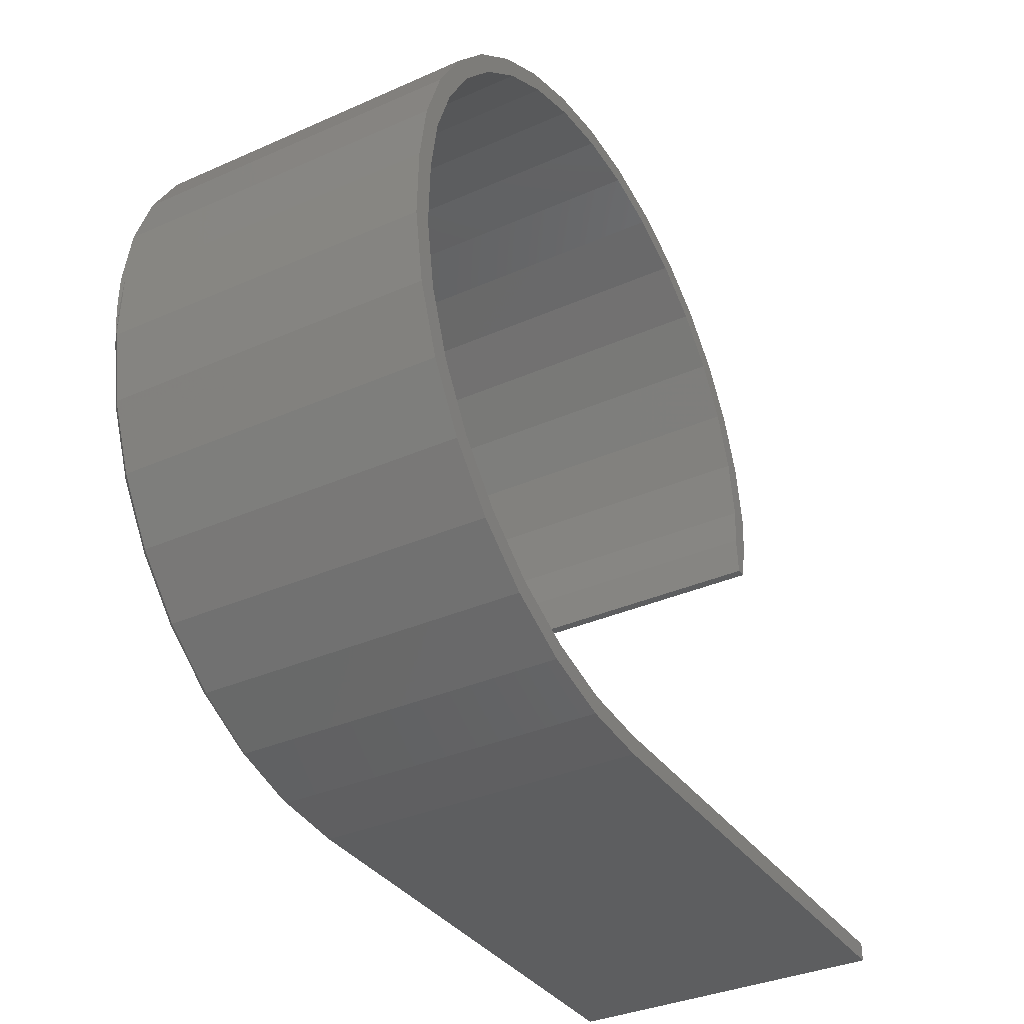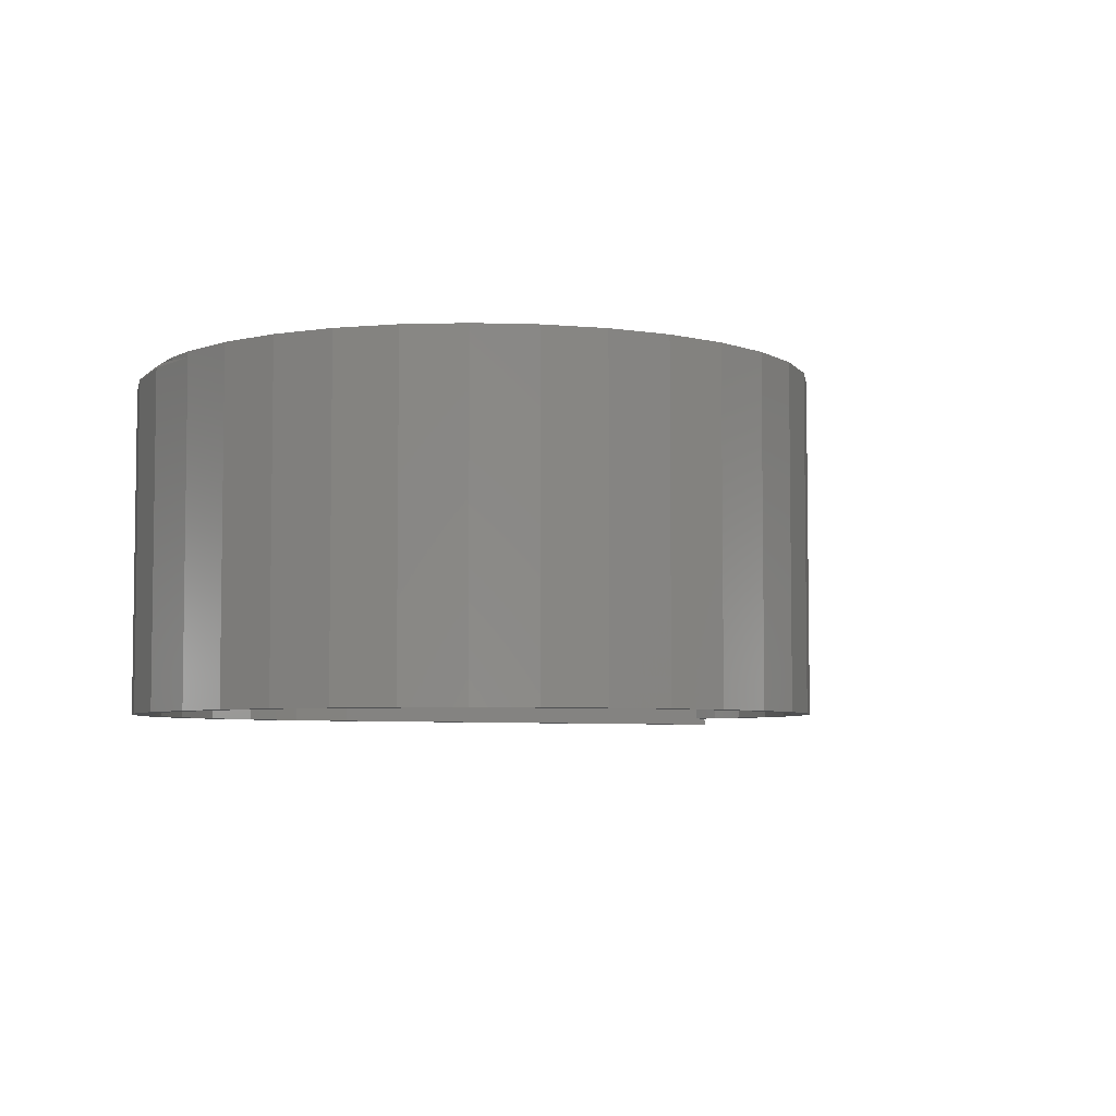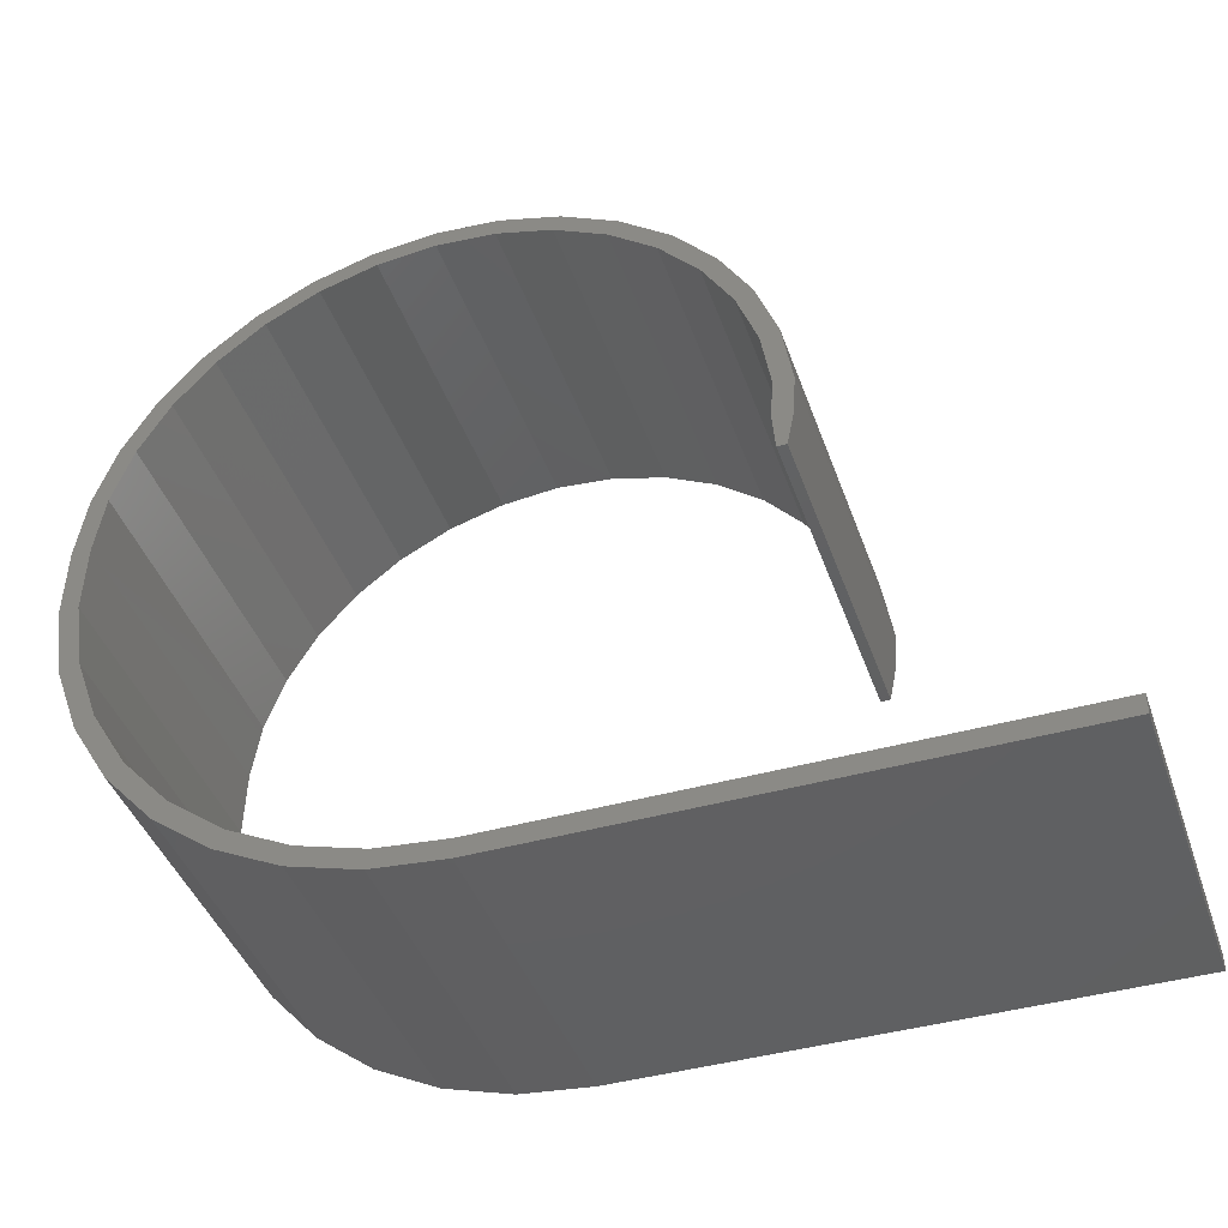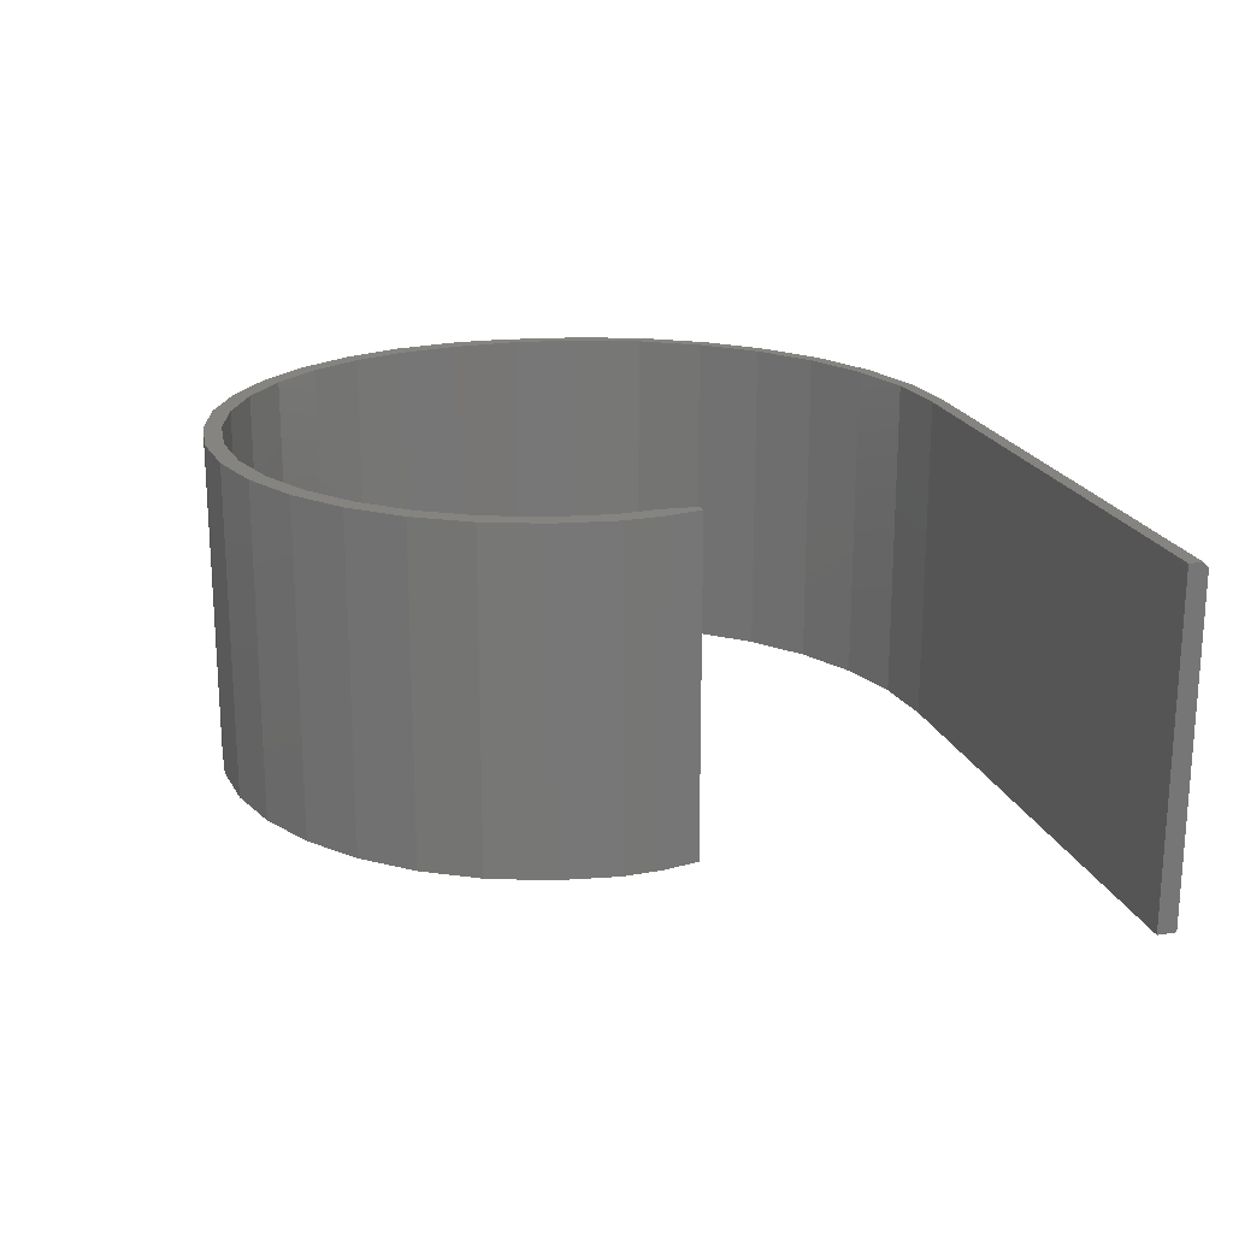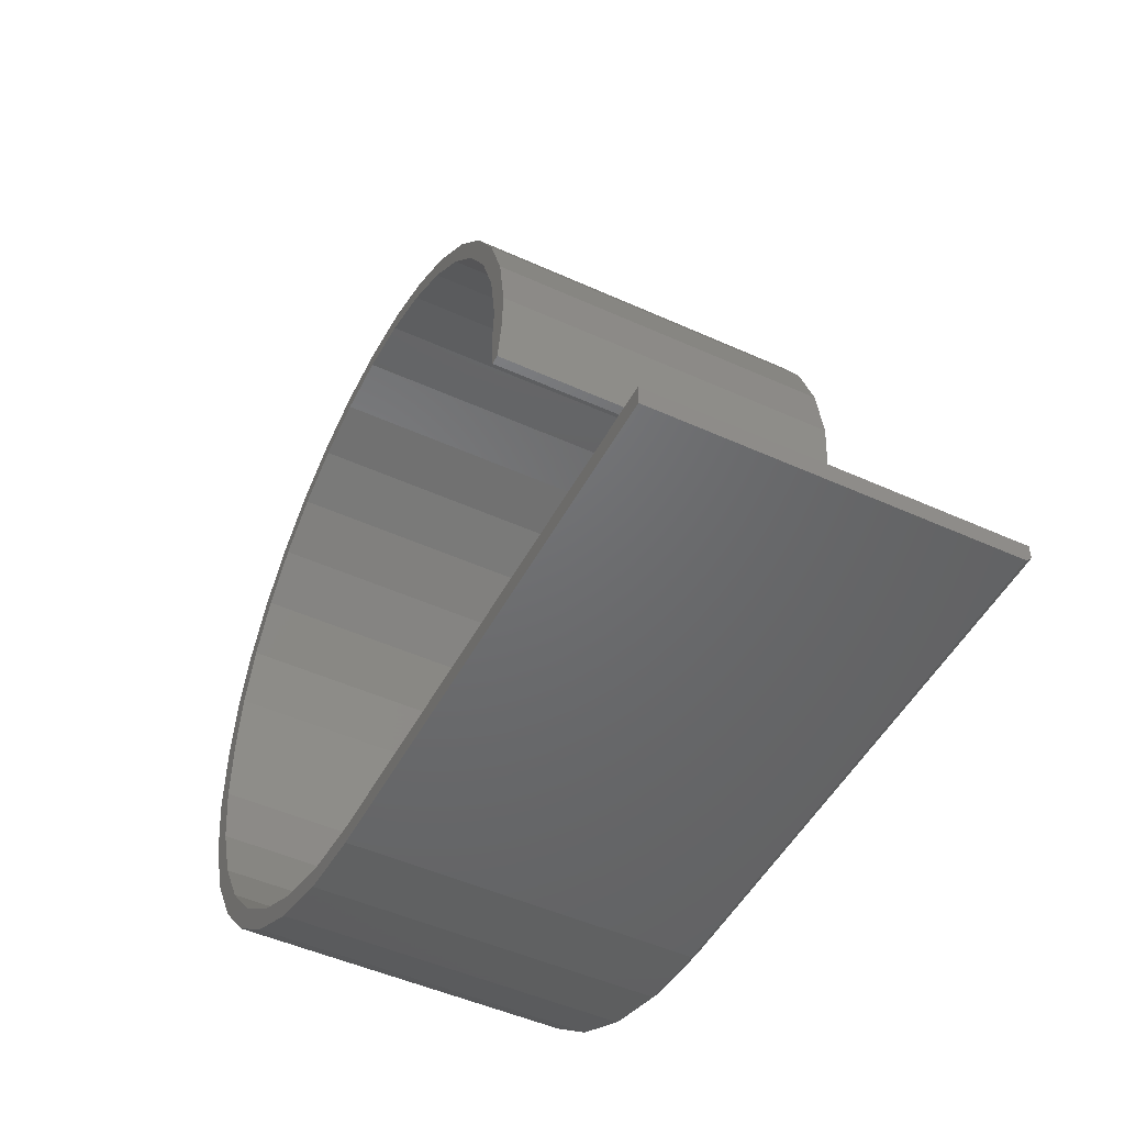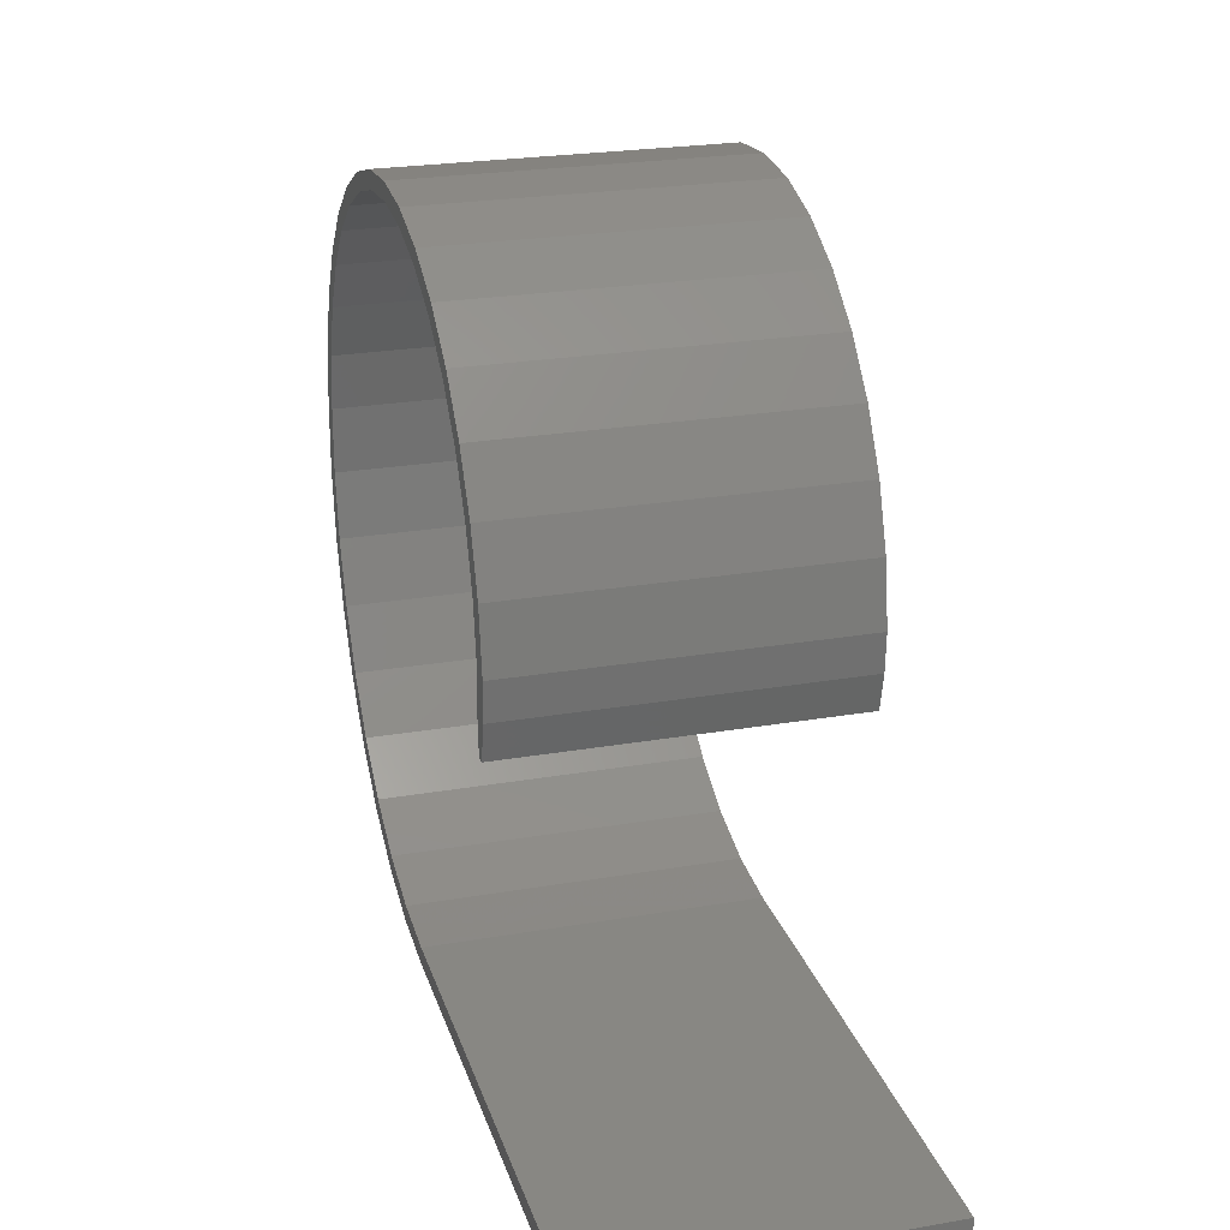
<metadata>
{"format":"stl","ext":"stl","renderer":"f3d","projection":"perspective","resolution":1024,"background":"white","views":[{"elev":-35.2,"azim":120.4,"up":"+Y"},{"elev":-5.2,"azim":147.3,"up":"+Z"},{"elev":-42.2,"azim":-161.3,"up":"+Y"},{"elev":20.1,"azim":-106.3,"up":"+Z"},{"elev":-48.5,"azim":-116.9,"up":"+Y"},{"elev":24.3,"azim":-105.9,"up":"+Y"}]}
</metadata>
<code>
# stl→obj: 129 verts, 254 faces
v 0.5469 0.004934 0.4766
v 0.5469 0.004934 0
v 0.5329 0.09403 0
v 0.5472 -0.04871 0.4844
v 0.5472 -0.04887 0.4801
v 0.5414 -0.102 0.4844
v 0.5469 0.004934 0.4844
v 0.5329 0.09403 0.4844
v -0.4087 0.004934 0
v -0.4087 0.004934 0.4844
v -0.3947 0.09403 0
v -0.3947 0.09403 0.4844
v -0.3643 0.1789 0
v -0.3643 0.1789 0.4844
v -0.3185 0.2566 0
v -0.3185 0.2566 0.4844
v -0.2589 0.3243 0
v -0.2589 0.3243 0.4844
v -0.1876 0.3796 0
v -0.1876 0.3796 0.4844
v -0.1073 0.4206 0
v -0.1073 0.4206 0.4844
v -0.02071 0.4458 0
v -0.02071 0.4458 0.4844
v 0.06908 0.4543 0
v 0.06908 0.4543 0.4844
v 0.1589 0.4458 0
v 0.1589 0.4458 0.4844
v 0.2455 0.4206 0
v 0.2455 0.4206 0.4844
v 0.3258 0.3796 0
v 0.3258 0.3796 0.4844
v 0.397 0.3243 0
v 0.397 0.3243 0.4844
v 0.4566 0.2566 0
v 0.4566 0.2566 0.4844
v 0.5024 0.1789 0
v 0.5024 0.1789 0.4844
v 0.0008224 -0.5821 0.4844
v 0.1015 -0.5924 0.4844
v 0.09862 -0.5728 0.4844
v 0.06908 0.4286 0.4844
v -0.01558 0.4206 0.4844
v -0.09723 0.3968 0.4844
v 0.1537 0.4206 0.4844
v 0.1986 -0.5646 0.4844
v -0.75 -0.6016 0.4844
v 0.0008427 -0.6016 0.4844
v -0.75 -0.5821 0.4844
v -0.3951 -0.1043 0.4844
v -0.3814 -0.1043 0.4844
v -0.4059 -0.05017 0.4844
v -0.3774 -0.04967 0.4844
v -0.3814 0.004934 0.4844
v -0.3682 0.08894 0.4844
v -0.3395 0.169 0.4844
v -0.2963 0.2422 0.4844
v -0.2401 0.306 0.4844
v -0.173 0.3582 0.4844
v 0.2354 0.3968 0.4844
v 0.3111 0.3582 0.4844
v 0.3783 0.306 0.4844
v 0.4345 0.2422 0.4844
v 0.4777 0.169 0.4844
v 0.5064 0.08894 0.4844
v 0.5196 0.004934 0.4844
v 0.5224 -0.09326 0.4844
v 0.5244 -0.2016 0.4844
v 0.5068 -0.1903 0.4844
v 0.489 -0.2963 0.4844
v 0.4734 -0.2826 0.4844
v 0.4367 -0.3828 0.4844
v 0.4233 -0.3671 0.4844
v 0.3692 -0.458 0.4844
v 0.3582 -0.4407 0.4844
v 0.2889 -0.5193 0.4844
v 0.2805 -0.5009 0.4844
v 0.193 -0.5454 0.4844
v -0.75 -0.5821 0
v -0.75 -0.6094 0
v -0.75 -0.6094 0.4766
v 0.5496 -0.0981 0
v 0.5496 -0.0981 0.4766
v 0.5329 -0.1998 0
v 0.5329 -0.1998 0.4766
v 0.4975 -0.2966 0
v 0.4975 -0.2966 0.4766
v 0.4447 -0.3851 0
v 0.4447 -0.3851 0.4766
v 0.3762 -0.4622 0
v 0.3762 -0.4622 0.4766
v 0.2945 -0.525 0
v 0.2945 -0.525 0.4766
v 0.2025 -0.5715 0
v 0.2025 -0.5715 0.4766
v 0.1035 -0.6 0
v 0.1035 -0.6 0.4766
v 0.0008224 -0.6094 0
v 0.0008224 -0.6094 0.4766
v 0.06908 0.4286 0
v -0.01558 0.4206 0
v -0.09723 0.3968 0
v 0.1537 0.4206 0
v 0.193 -0.5454 0
v 0.09862 -0.5728 0
v 0.0008224 -0.5821 0
v -0.173 0.3582 0
v -0.2401 0.306 0
v -0.2963 0.2422 0
v -0.3395 0.169 0
v -0.3682 0.08894 0
v -0.3814 0.004934 0
v -0.3774 -0.04967 0
v -0.4059 -0.05017 0
v -0.3814 -0.1043 0
v -0.3951 -0.1043 0
v 0.2805 -0.5009 0
v 0.3582 -0.4407 0
v 0.4233 -0.3671 0
v 0.4734 -0.2826 0
v 0.5068 -0.1903 0
v 0.5224 -0.09326 0
v 0.5196 0.004934 0
v 0.5064 0.08894 0
v 0.4777 0.169 0
v 0.4345 0.2422 0
v 0.3783 0.306 0
v 0.3111 0.3582 0
v 0.2354 0.3968 0
f 1 2 3
f 1 4 5
f 6 5 4
f 7 4 1
f 7 1 3
f 7 3 8
f 9 10 11
f 11 10 12
f 11 12 13
f 13 12 14
f 13 14 15
f 15 14 16
f 15 16 17
f 17 16 18
f 17 18 19
f 19 18 20
f 19 20 21
f 21 20 22
f 21 22 23
f 23 22 24
f 23 24 25
f 25 24 26
f 25 26 27
f 27 26 28
f 27 28 29
f 29 28 30
f 29 30 31
f 31 30 32
f 31 32 33
f 33 32 34
f 33 34 35
f 35 34 36
f 35 36 37
f 37 36 38
f 37 38 3
f 3 38 8
f 39 40 41
f 24 28 26
f 42 28 24
f 24 22 42
f 42 22 43
f 44 43 22
f 22 20 44
f 28 42 45
f 40 46 41
f 47 48 49
f 49 48 40
f 49 40 39
f 50 51 52
f 52 51 53
f 52 53 10
f 10 53 54
f 10 54 12
f 12 54 55
f 12 55 14
f 14 55 56
f 14 56 16
f 16 56 57
f 16 57 18
f 18 57 58
f 18 58 20
f 20 58 59
f 20 59 44
f 28 45 30
f 30 45 60
f 30 60 32
f 32 60 61
f 32 61 34
f 34 61 62
f 34 62 36
f 36 62 63
f 36 63 38
f 38 63 64
f 38 64 8
f 8 64 65
f 8 65 7
f 7 65 66
f 7 66 4
f 4 66 67
f 4 67 6
f 6 67 68
f 68 67 69
f 68 69 70
f 70 69 71
f 70 71 72
f 72 71 73
f 72 73 74
f 74 73 75
f 74 75 76
f 76 75 77
f 76 77 46
f 46 77 78
f 46 78 41
f 79 80 49
f 49 80 81
f 49 81 47
f 2 1 82
f 82 1 83
f 82 83 84
f 84 83 85
f 84 85 86
f 86 85 87
f 86 87 88
f 88 87 89
f 88 89 90
f 90 89 91
f 90 91 92
f 92 91 93
f 92 93 94
f 94 93 95
f 94 95 96
f 96 95 97
f 96 97 98
f 98 97 99
f 81 80 99
f 99 80 98
f 47 81 48
f 48 81 99
f 5 83 1
f 76 91 74
f 74 91 89
f 74 89 72
f 91 76 93
f 93 76 46
f 93 46 95
f 95 46 40
f 95 40 97
f 97 40 48
f 97 48 99
f 5 6 83
f 83 6 68
f 83 68 85
f 85 68 70
f 85 70 87
f 87 70 72
f 87 72 89
f 25 27 23
f 23 27 100
f 100 21 23
f 101 21 100
f 21 101 102
f 102 19 21
f 103 100 27
f 104 92 94
f 94 105 104
f 105 94 96
f 105 96 106
f 102 107 19
f 19 107 108
f 19 108 17
f 17 108 109
f 17 109 15
f 15 109 110
f 15 110 13
f 13 110 111
f 13 111 11
f 11 111 112
f 11 112 9
f 9 112 113
f 9 113 114
f 114 113 115
f 114 115 116
f 104 117 92
f 92 117 118
f 92 118 90
f 90 118 119
f 90 119 88
f 88 119 120
f 88 120 86
f 86 120 121
f 86 121 84
f 84 121 122
f 84 122 82
f 82 122 123
f 82 123 2
f 2 123 124
f 2 124 3
f 3 124 125
f 3 125 37
f 37 125 126
f 37 126 35
f 35 126 127
f 35 127 33
f 33 127 128
f 33 128 31
f 31 128 129
f 31 129 29
f 29 129 103
f 29 103 27
f 98 80 96
f 96 80 79
f 96 79 106
f 39 106 49
f 49 106 79
f 119 71 120
f 120 71 69
f 120 69 121
f 121 69 67
f 121 67 122
f 122 67 66
f 122 66 123
f 71 119 73
f 73 119 118
f 73 118 75
f 75 118 117
f 75 117 77
f 77 117 104
f 77 104 78
f 78 104 105
f 78 105 41
f 41 105 106
f 41 106 39
f 100 43 101
f 101 43 44
f 101 44 102
f 102 44 59
f 102 59 107
f 107 59 58
f 107 58 108
f 108 58 57
f 108 57 109
f 109 57 56
f 109 56 110
f 110 56 55
f 110 55 111
f 111 55 54
f 111 54 112
f 43 100 42
f 42 100 103
f 42 103 45
f 45 103 129
f 45 129 60
f 60 129 128
f 60 128 61
f 61 128 127
f 61 127 62
f 62 127 126
f 62 126 63
f 63 126 125
f 63 125 64
f 64 125 124
f 64 124 65
f 65 124 123
f 65 123 66
f 112 54 113
f 113 54 53
f 113 53 115
f 115 53 51
f 116 115 50
f 50 115 51
f 116 50 114
f 114 50 52
f 114 52 9
f 9 52 10

</code>
